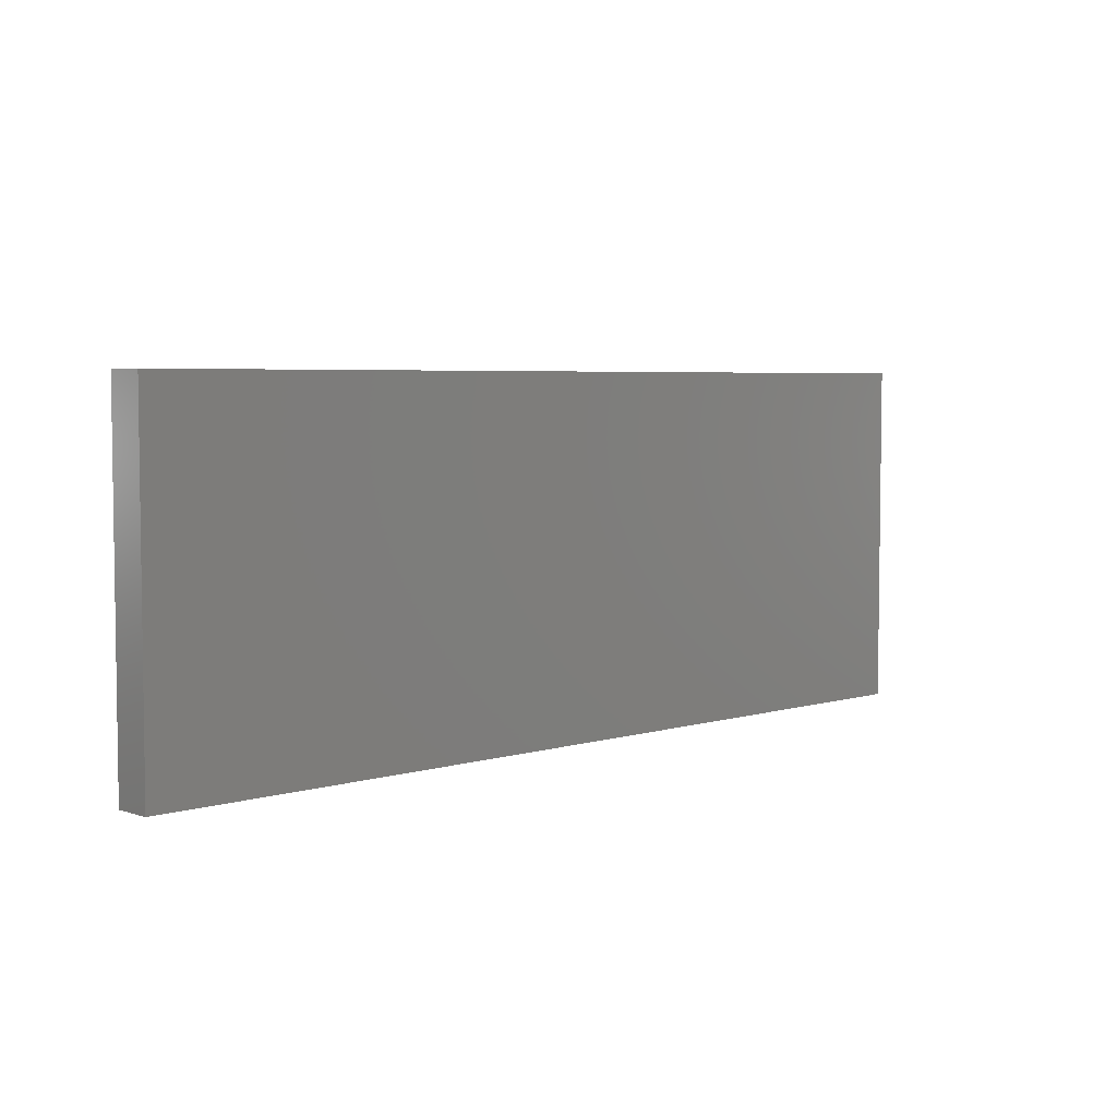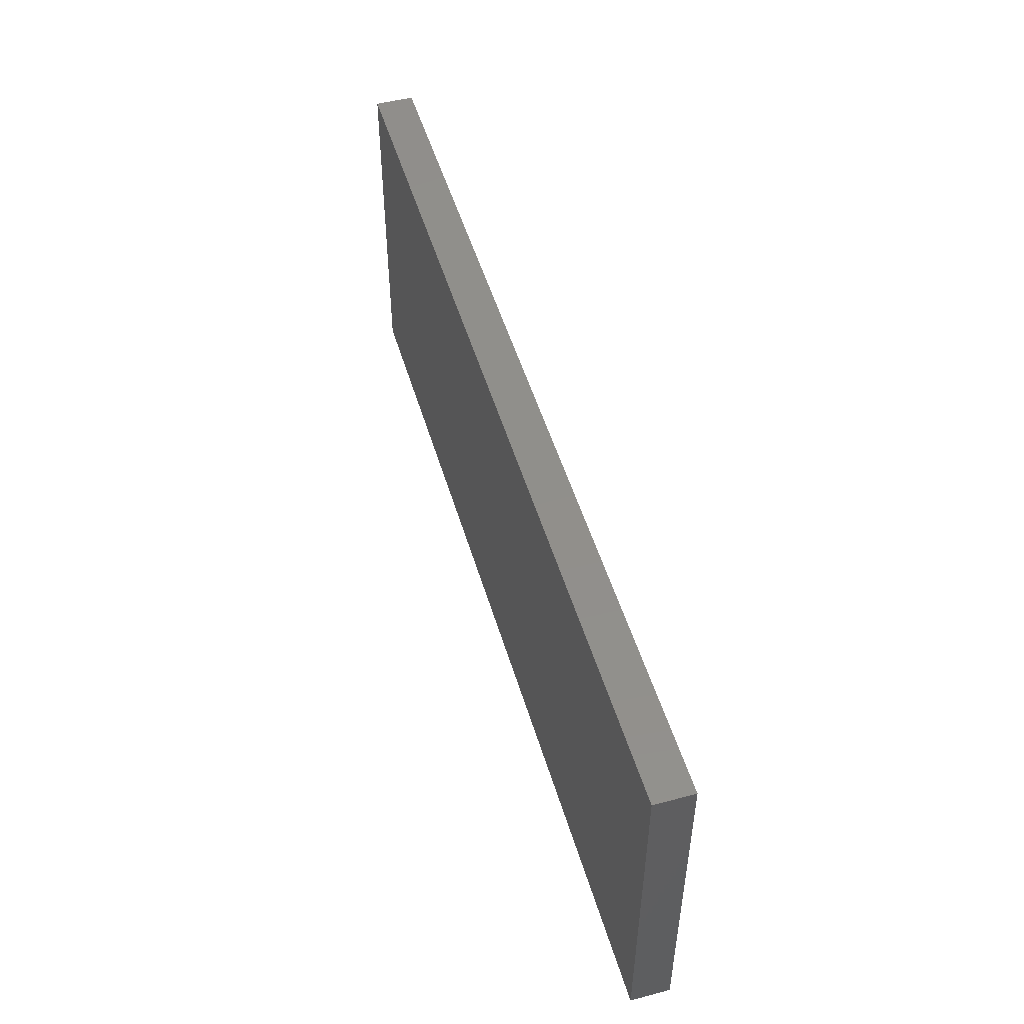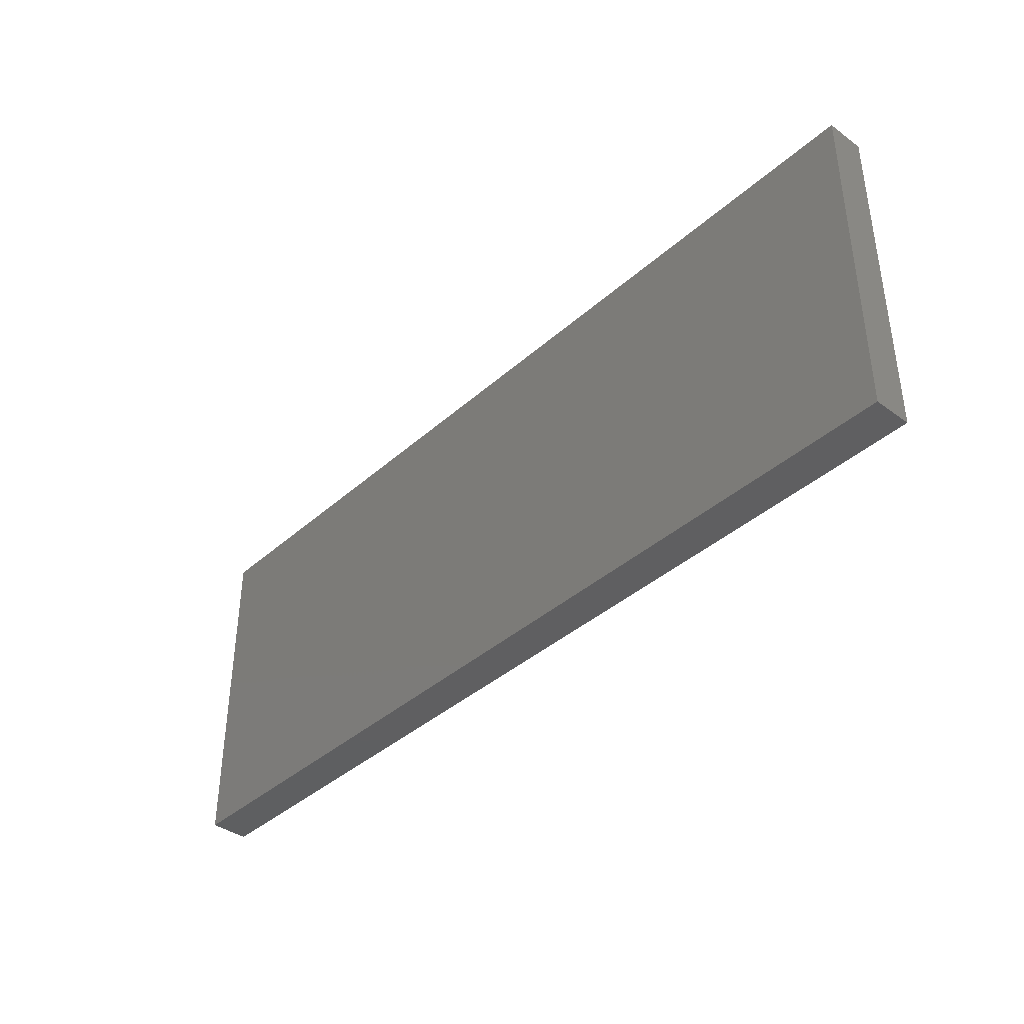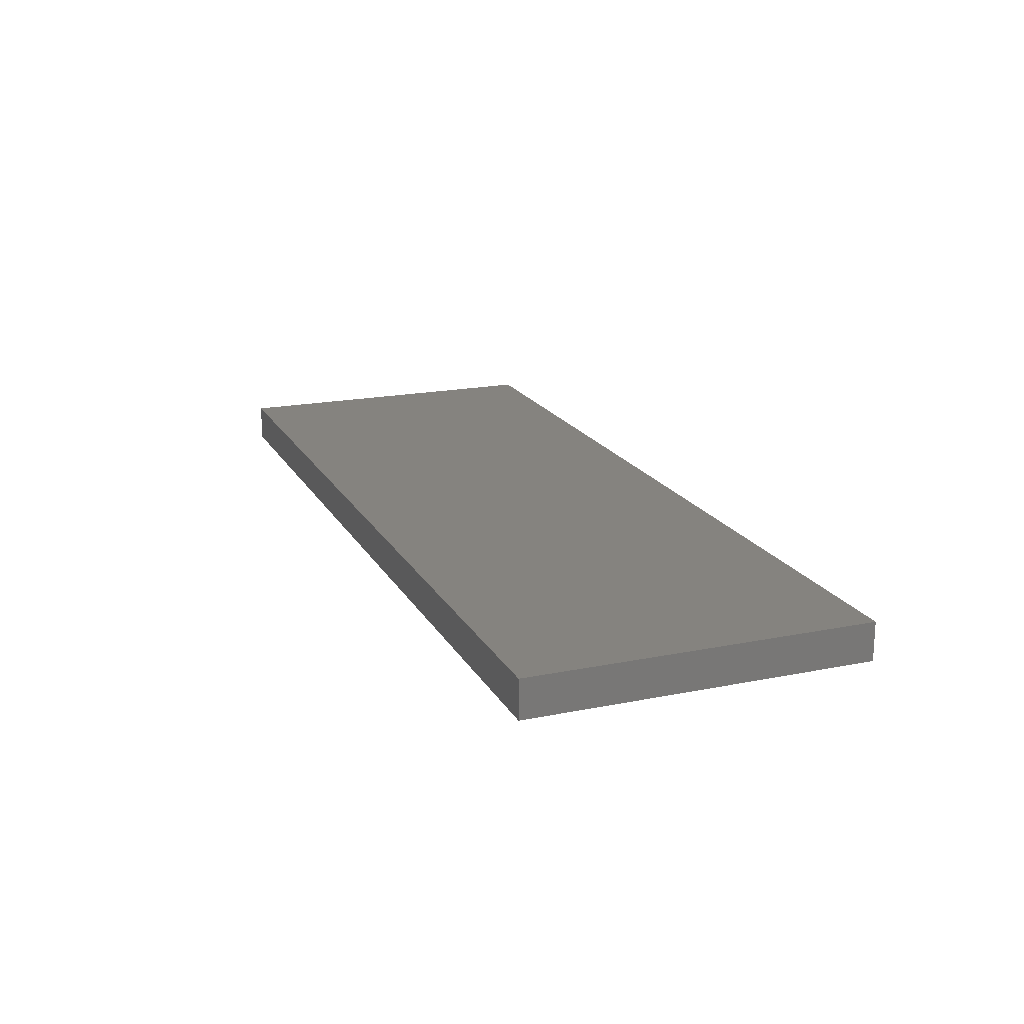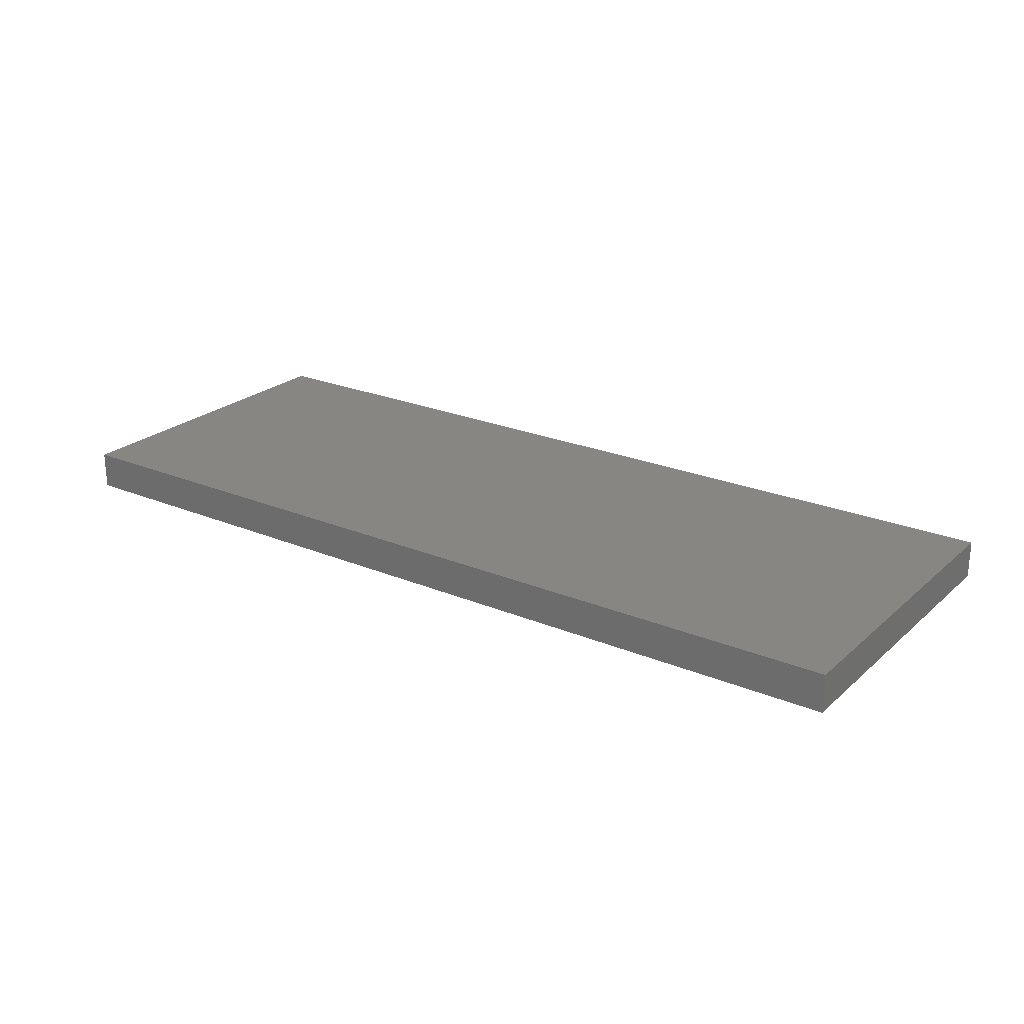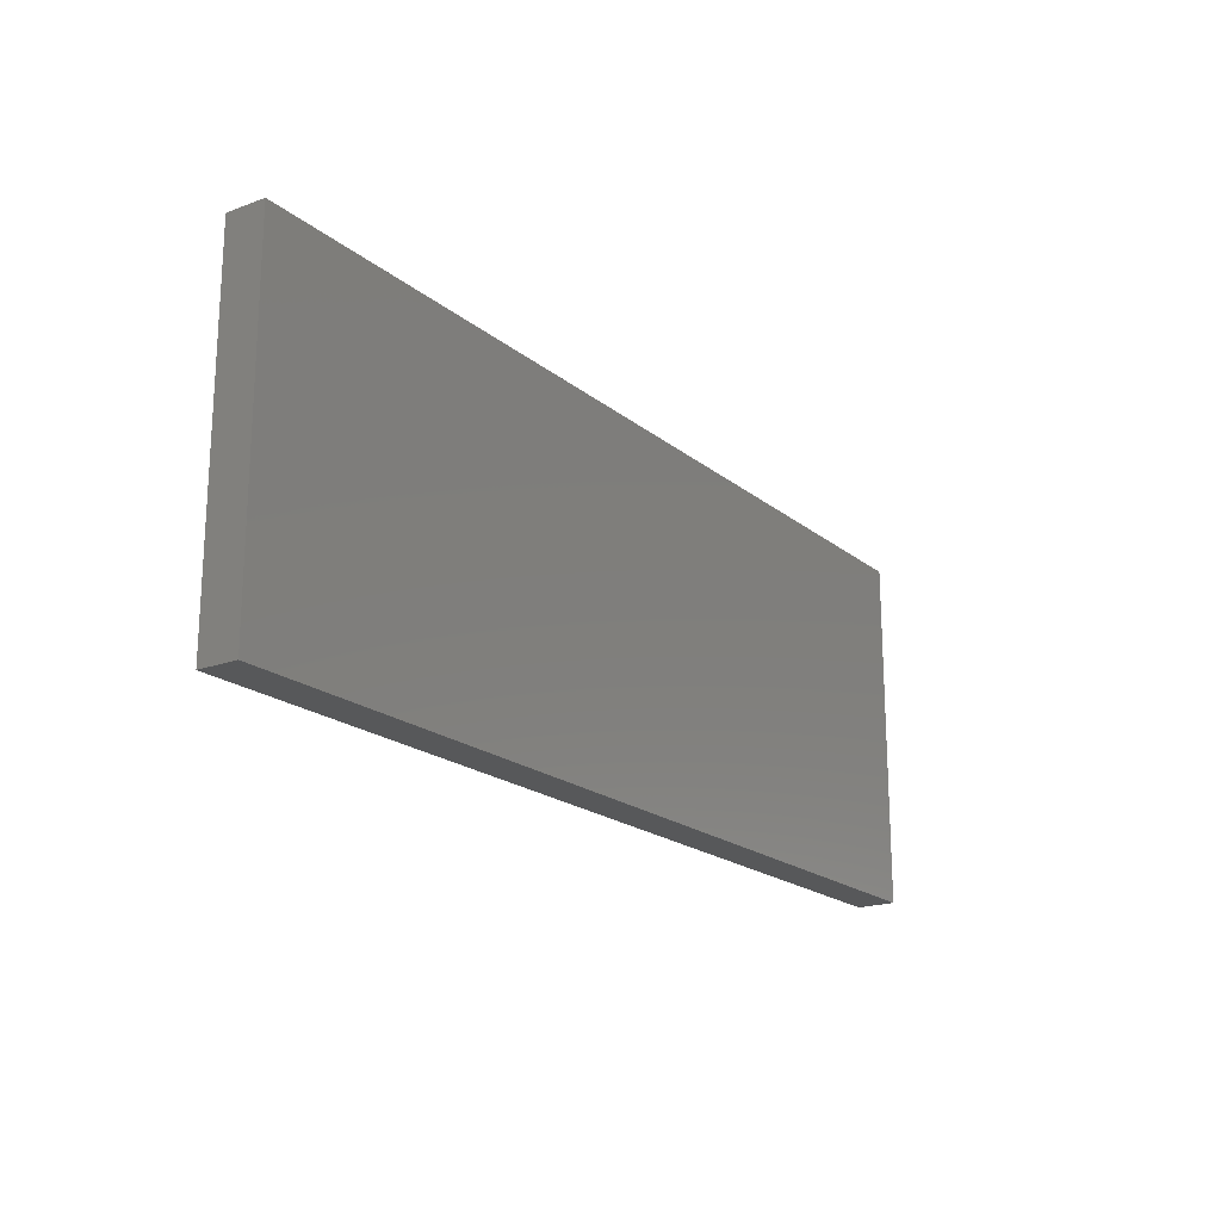
<metadata>
{"format":"stl","ext":"stl","renderer":"f3d","projection":"perspective","resolution":1024,"background":"white","views":[{"elev":4.8,"azim":136.2,"up":"+Y"},{"elev":49.9,"azim":73.8,"up":"+Y"},{"elev":-39.1,"azim":47.8,"up":"+Y"},{"elev":18.6,"azim":-111.2,"up":"+Z"},{"elev":23.5,"azim":35.1,"up":"+Z"},{"elev":-19.5,"azim":124.5,"up":"+Y"}]}
</metadata>
<code>
# stl→obj: 8 verts, 12 faces
v 0.02575 -0.00825 -0.06152
v 0.02575 -0.00375 -0.06152
v 0.01375 -0.00375 -0.06152
v 0.01375 -0.00825 -0.06152
v 0.01375 -0.00375 -0.06202
v 0.01375 -0.00825 -0.06202
v 0.02575 -0.00825 -0.06202
v 0.02575 -0.00375 -0.06202
f 1 2 3
f 1 3 4
f 5 4 3
f 5 6 4
f 6 1 4
f 6 7 1
f 7 2 1
f 7 8 2
f 8 3 2
f 8 5 3
f 7 6 5
f 7 5 8

</code>
